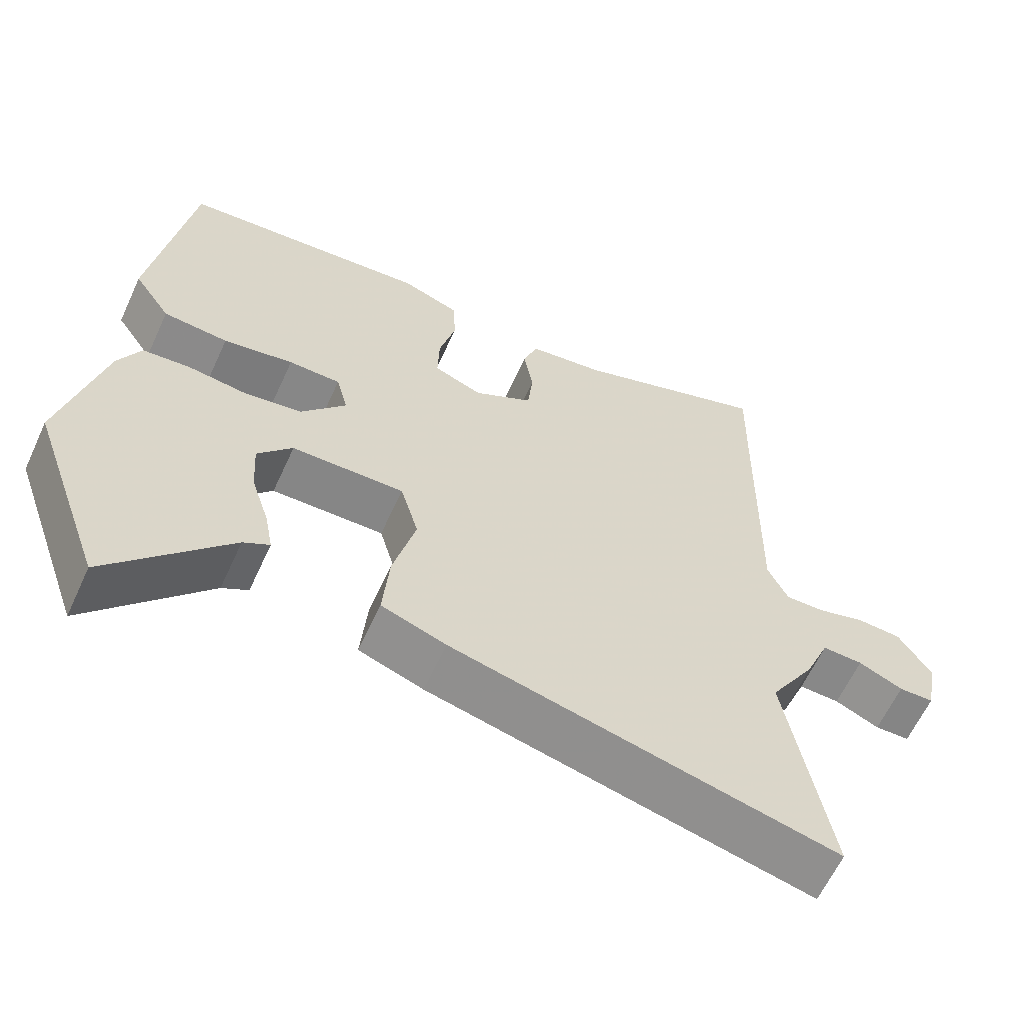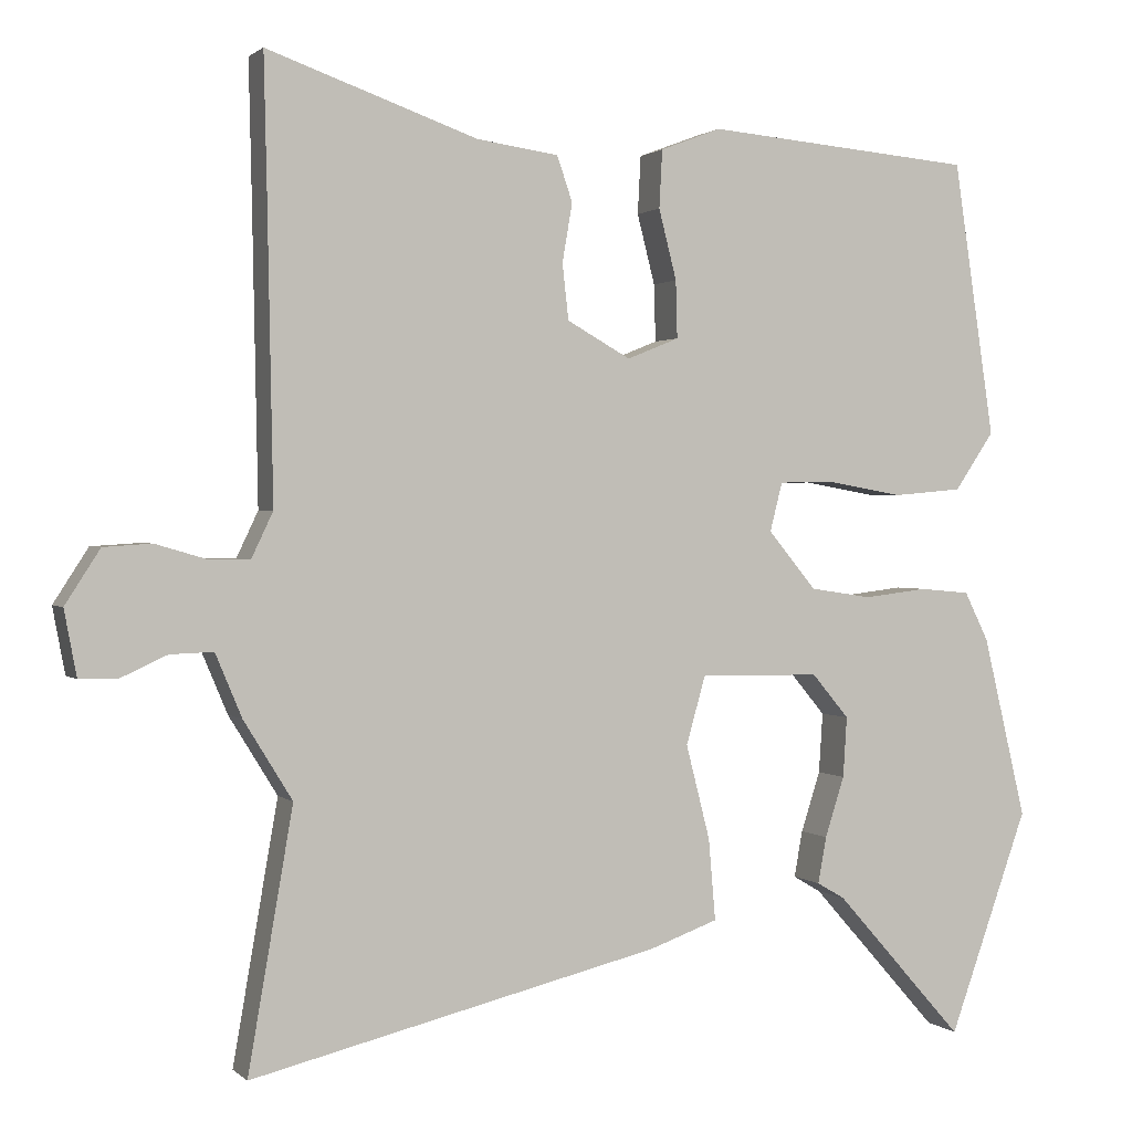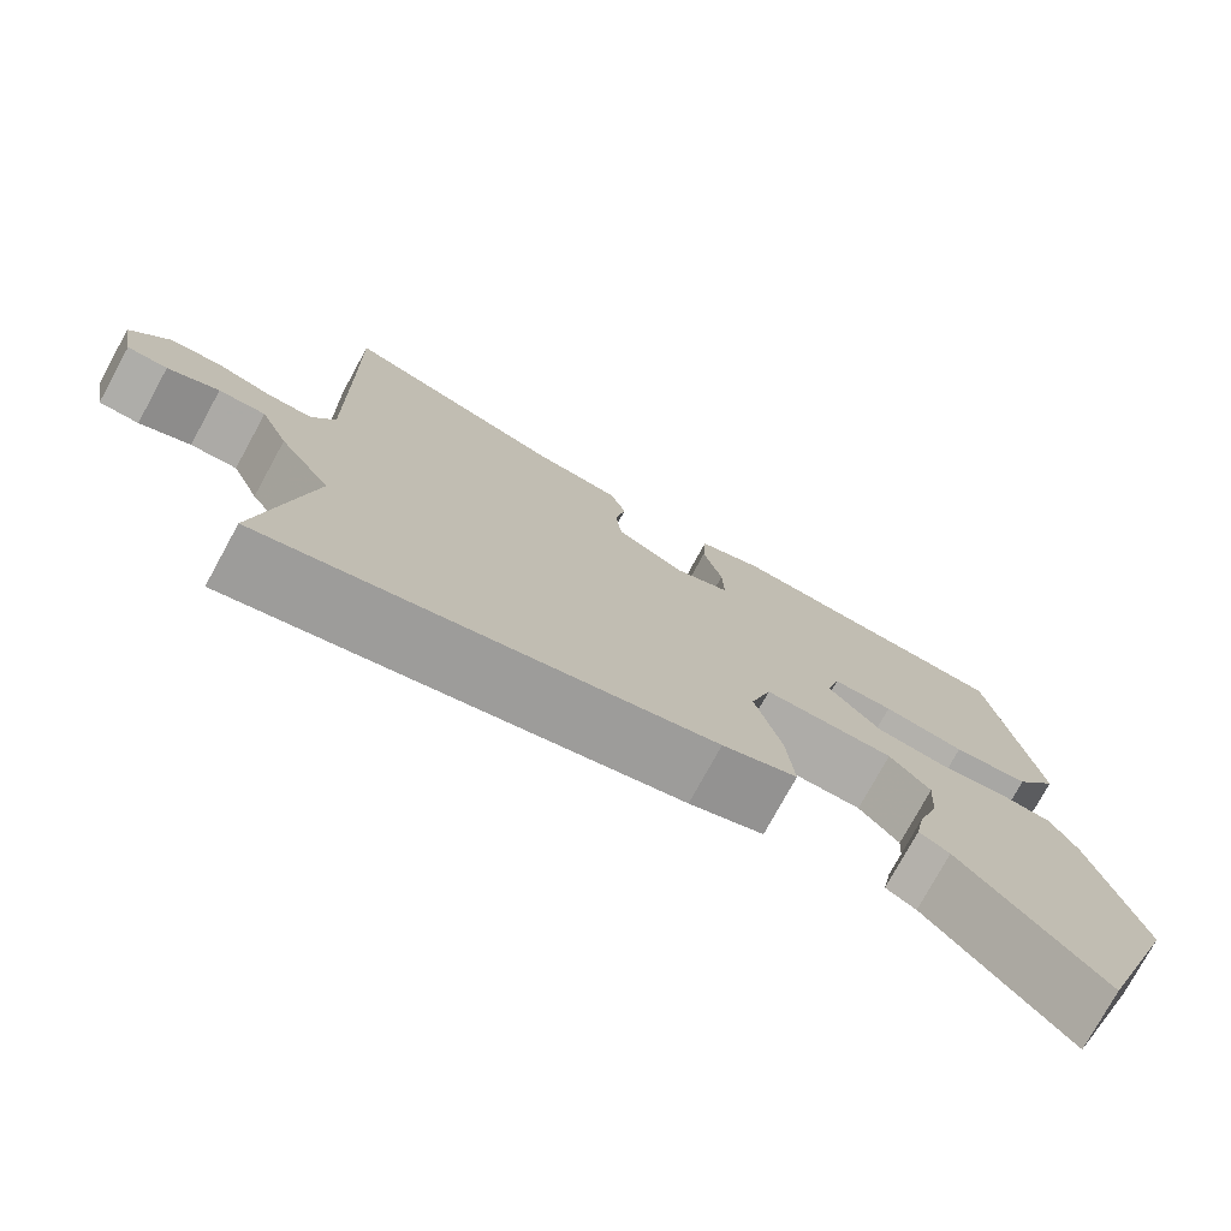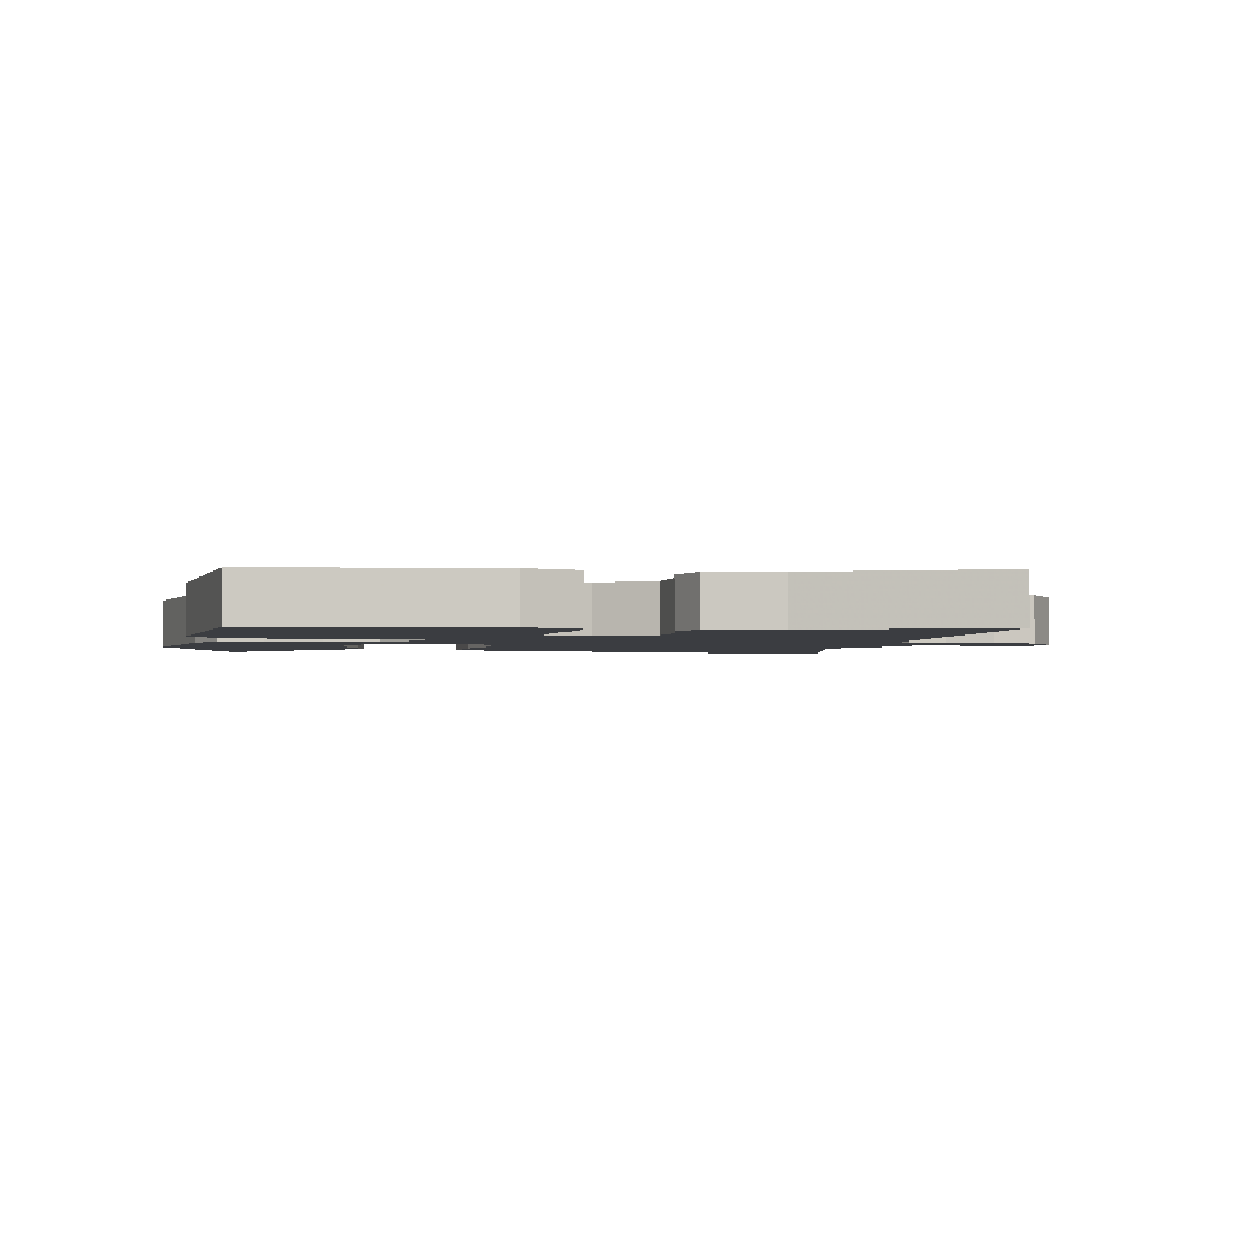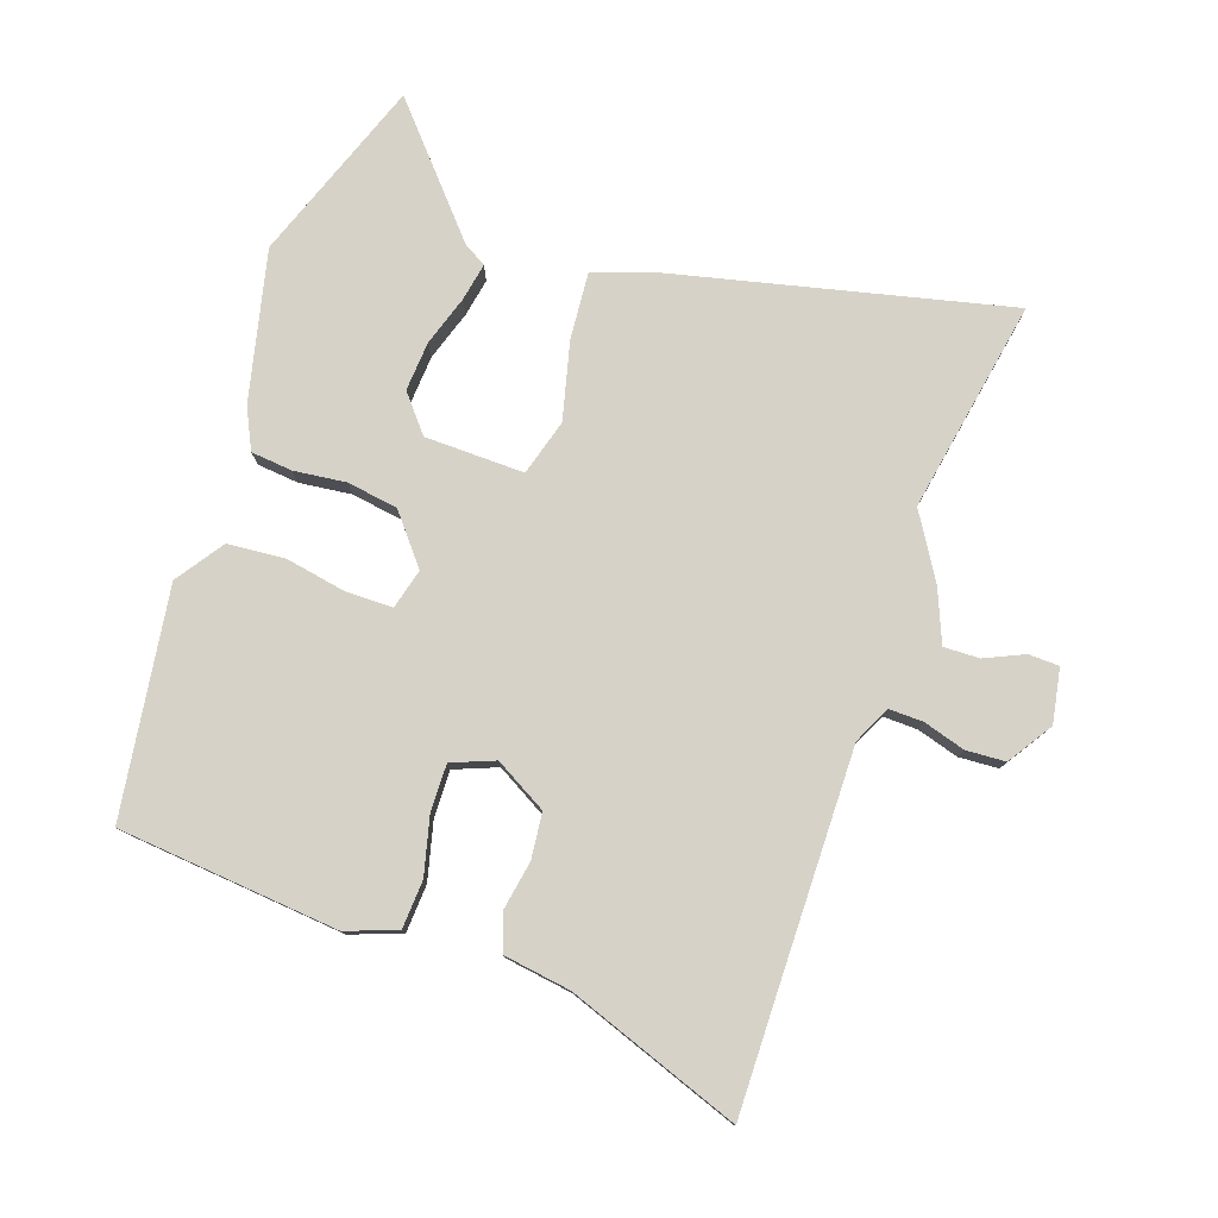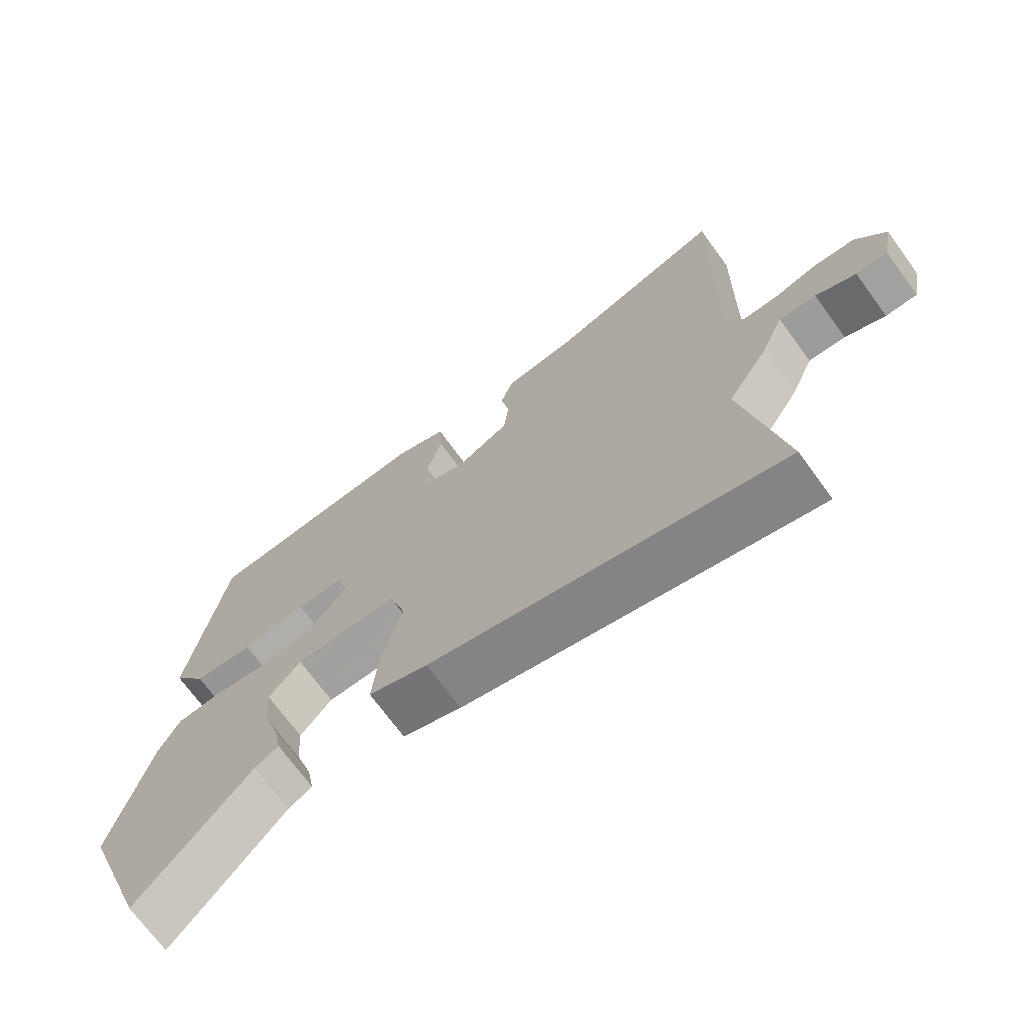
<metadata>
{"format":"obj","ext":"obj","renderer":"f3d","projection":"perspective","resolution":1024,"background":"white","views":[{"elev":-62.2,"azim":-24.7,"up":"+Z"},{"elev":1.2,"azim":158.5,"up":"+Z"},{"elev":-76.7,"azim":151.3,"up":"+Z"},{"elev":-2.3,"azim":-8.2,"up":"+Y"},{"elev":78.5,"azim":19.4,"up":"+Y"},{"elev":-71.4,"azim":36.1,"up":"+Z"}]}
</metadata>
<code>
v -0.445 0.07 0.5
v -0.098 0.07 0.53
v -0.019 0.07 0.5
v -0.015 0.07 0.425
v -0.038 0.07 0.335
v -0.04 0.07 0.261
v 0.027 0.07 0.234
v 0.109 0.07 0.28
v 0.117 0.07 0.352
v 0.104 0.07 0.428
v 0.124 0.07 0.486
v 0.23 0.07 0.501
v 0.502 0.07 0.597
v 0.498 0.07 0.42
v 0.491 0.07 0.042
v 0.519 0.07 -0.017
v 0.573 0.07 -0.016
v 0.638 0.07 0.003
v 0.7 0.07 -0.001
v 0.745 0.07 -0.071
v 0.729 0.07 -0.156
v 0.681 0.07 -0.157
v 0.62 0.07 -0.129
v 0.564 0.07 -0.127
v 0.53 0.07 -0.208
v 0.467 0.07 -0.31
v 0.525 0.07 -0.645
v -0.005 0.07 -0.517
v -0.094 0.07 -0.485
v -0.085 0.07 -0.38
v -0.054 0.07 -0.258
v -0.079 0.07 -0.17
v -0.235 0.07 -0.172
v -0.283 0.07 -0.229
v -0.278 0.07 -0.307
v -0.253 0.07 -0.385
v -0.242 0.07 -0.445
v -0.278 0.07 -0.466
v -0.445 0.07 -0.654
v -0.548 0.07 -0.366
v -0.492 0.07 -0.131
v -0.461 0.07 -0.068
v -0.396 0.07 -0.062
v -0.314 0.07 -0.072
v -0.234 0.07 -0.06
v -0.172 0.07 0.015
v -0.188 0.07 0.078
v -0.26 0.07 0.079
v -0.357 0.07 0.062
v -0.447 0.07 0.07
v -0.498 0.07 0.145
v -0.445 0 0.5
v -0.098 0 0.53
v -0.019 0 0.5
v -0.015 0 0.425
v -0.038 0 0.335
v -0.04 0 0.261
v 0.027 0 0.234
v 0.109 0 0.28
v 0.117 0 0.352
v 0.104 0 0.428
v 0.124 0 0.486
v 0.23 0 0.501
v 0.502 0 0.597
v 0.498 0 0.42
v 0.491 0 0.042
v 0.519 0 -0.017
v 0.573 0 -0.016
v 0.638 0 0.003
v 0.7 0 -0.001
v 0.745 0 -0.071
v 0.729 0 -0.156
v 0.681 0 -0.157
v 0.62 0 -0.129
v 0.564 0 -0.127
v 0.53 0 -0.208
v 0.467 0 -0.31
v 0.525 0 -0.645
v -0.005 0 -0.517
v -0.094 0 -0.485
v -0.085 0 -0.38
v -0.054 0 -0.258
v -0.079 0 -0.17
v -0.235 0 -0.172
v -0.283 0 -0.229
v -0.278 0 -0.307
v -0.253 0 -0.385
v -0.242 0 -0.445
v -0.278 0 -0.466
v -0.445 0 -0.654
v -0.548 0 -0.366
v -0.492 0 -0.131
v -0.461 0 -0.068
v -0.396 0 -0.062
v -0.314 0 -0.072
v -0.234 0 -0.06
v -0.172 0 0.015
v -0.188 0 0.078
v -0.26 0 0.079
v -0.357 0 0.062
v -0.447 0 0.07
v -0.498 0 0.145
f 3 4 5
f 2 3 5
f 1 2 5
f 51 1 5
f 50 51 5
f 49 50 5
f 48 49 5
f 47 48 5 6
f 46 47 6 7
f 45 46 7 8
f 42 43 44
f 41 42 44
f 40 41 44
f 39 40 44
f 38 39 44
f 35 36 37 38
f 34 35 38 44
f 33 34 44 45
f 29 30 31
f 28 29 31
f 27 28 31
f 26 27 31
f 26 31 32
f 25 26 32
f 24 25 32
f 21 22 23
f 20 21 23
f 19 20 23
f 18 19 23
f 17 18 23
f 16 17 23 24
f 33 45 8
f 32 33 8
f 24 32 8
f 16 24 8
f 15 16 8
f 9 10 11 12
f 8 9 12
f 15 8 12
f 14 15 12
f 12 13 14
f 56 55 54
f 56 54 53
f 56 53 52
f 56 52 102
f 56 102 101
f 56 101 100
f 56 100 99
f 57 56 99 98
f 58 57 98 97
f 59 58 97 96
f 95 94 93
f 95 93 92
f 95 92 91
f 95 91 90
f 95 90 89
f 89 88 87 86
f 95 89 86 85
f 96 95 85 84
f 82 81 80
f 82 80 79
f 82 79 78
f 82 78 77
f 83 82 77
f 83 77 76
f 83 76 75
f 74 73 72
f 74 72 71
f 74 71 70
f 74 70 69
f 74 69 68
f 75 74 68 67
f 59 96 84
f 59 84 83
f 59 83 75
f 59 75 67
f 59 67 66
f 63 62 61 60
f 63 60 59
f 63 59 66
f 63 66 65
f 65 64 63
f 1 52 53 2
f 2 53 54 3
f 3 54 55 4
f 4 55 56 5
f 5 56 57 6
f 6 57 58 7
f 7 58 59 8
f 8 59 60 9
f 9 60 61 10
f 10 61 62 11
f 11 62 63 12
f 12 63 64 13
f 13 64 65 14
f 14 65 66 15
f 15 66 67 16
f 16 67 68 17
f 17 68 69 18
f 18 69 70 19
f 19 70 71 20
f 20 71 72 21
f 21 72 73 22
f 22 73 74 23
f 23 74 75 24
f 24 75 76 25
f 25 76 77 26
f 26 77 78 27
f 27 78 79 28
f 28 79 80 29
f 29 80 81 30
f 30 81 82 31
f 31 82 83 32
f 32 83 84 33
f 33 84 85 34
f 34 85 86 35
f 35 86 87 36
f 36 87 88 37
f 37 88 89 38
f 38 89 90 39
f 39 90 91 40
f 40 91 92 41
f 41 92 93 42
f 42 93 94 43
f 43 94 95 44
f 44 95 96 45
f 45 96 97 46
f 46 97 98 47
f 47 98 99 48
f 48 99 100 49
f 49 100 101 50
f 50 101 102 51
f 51 102 52 1

</code>
